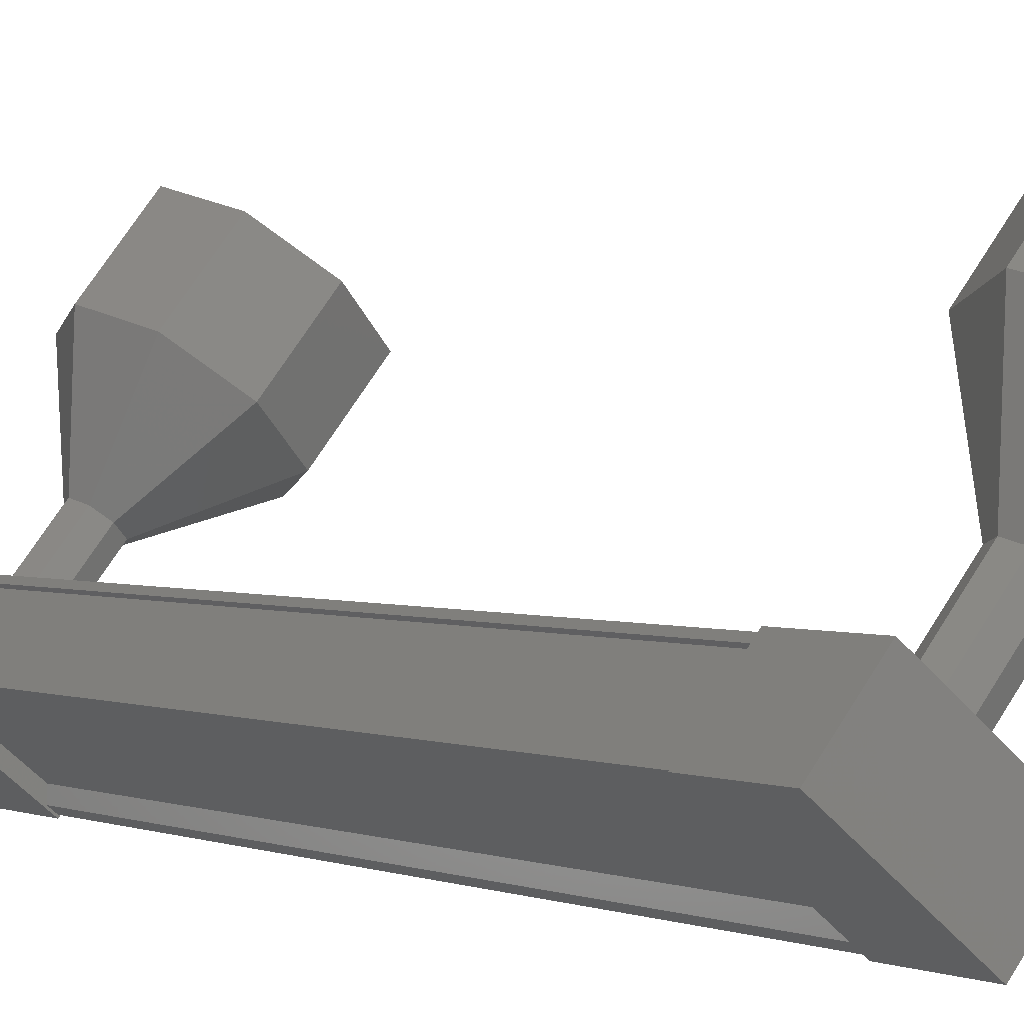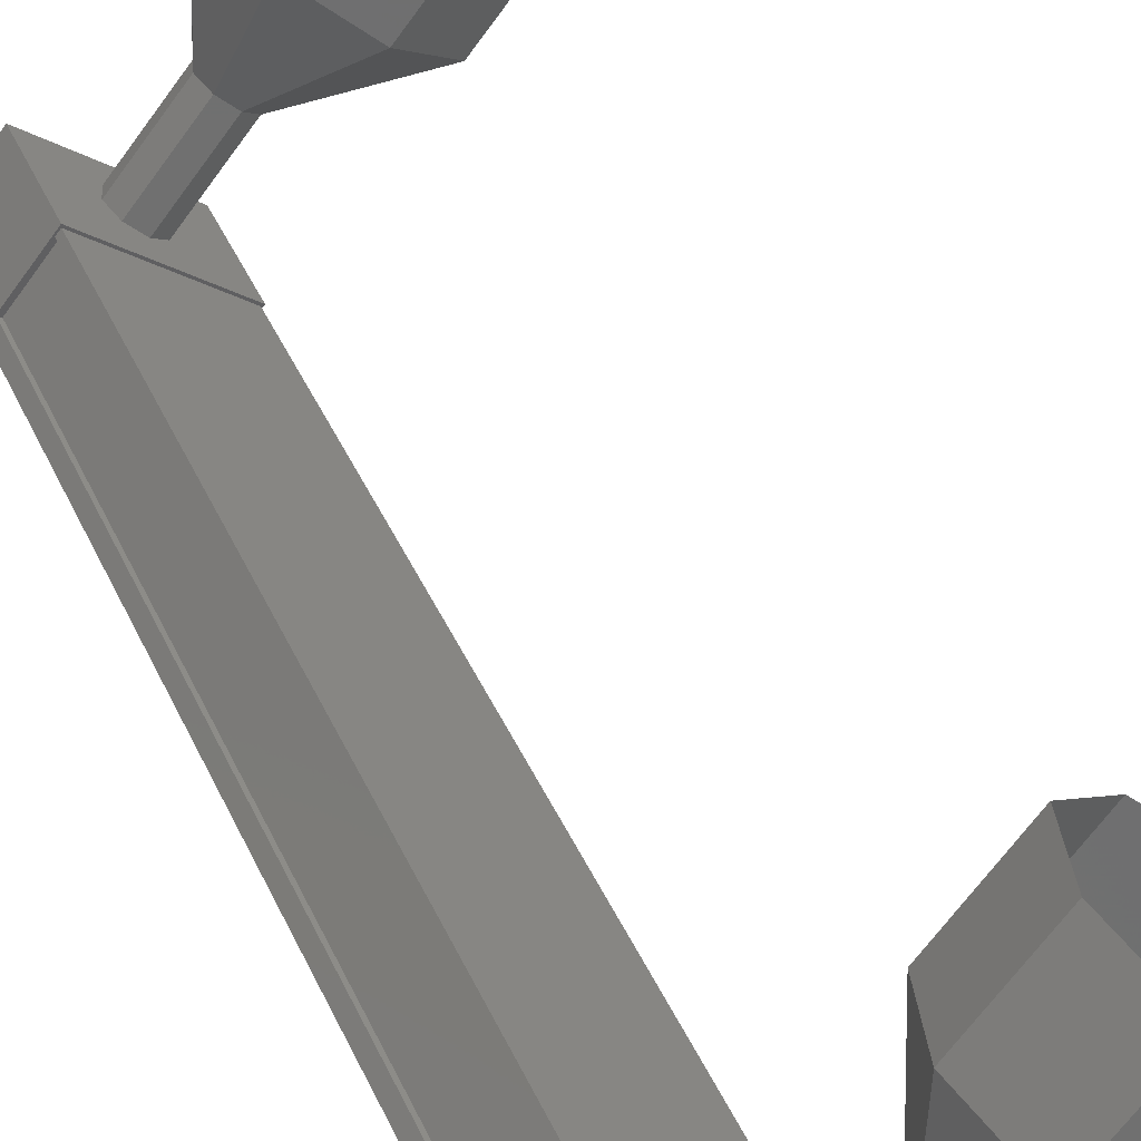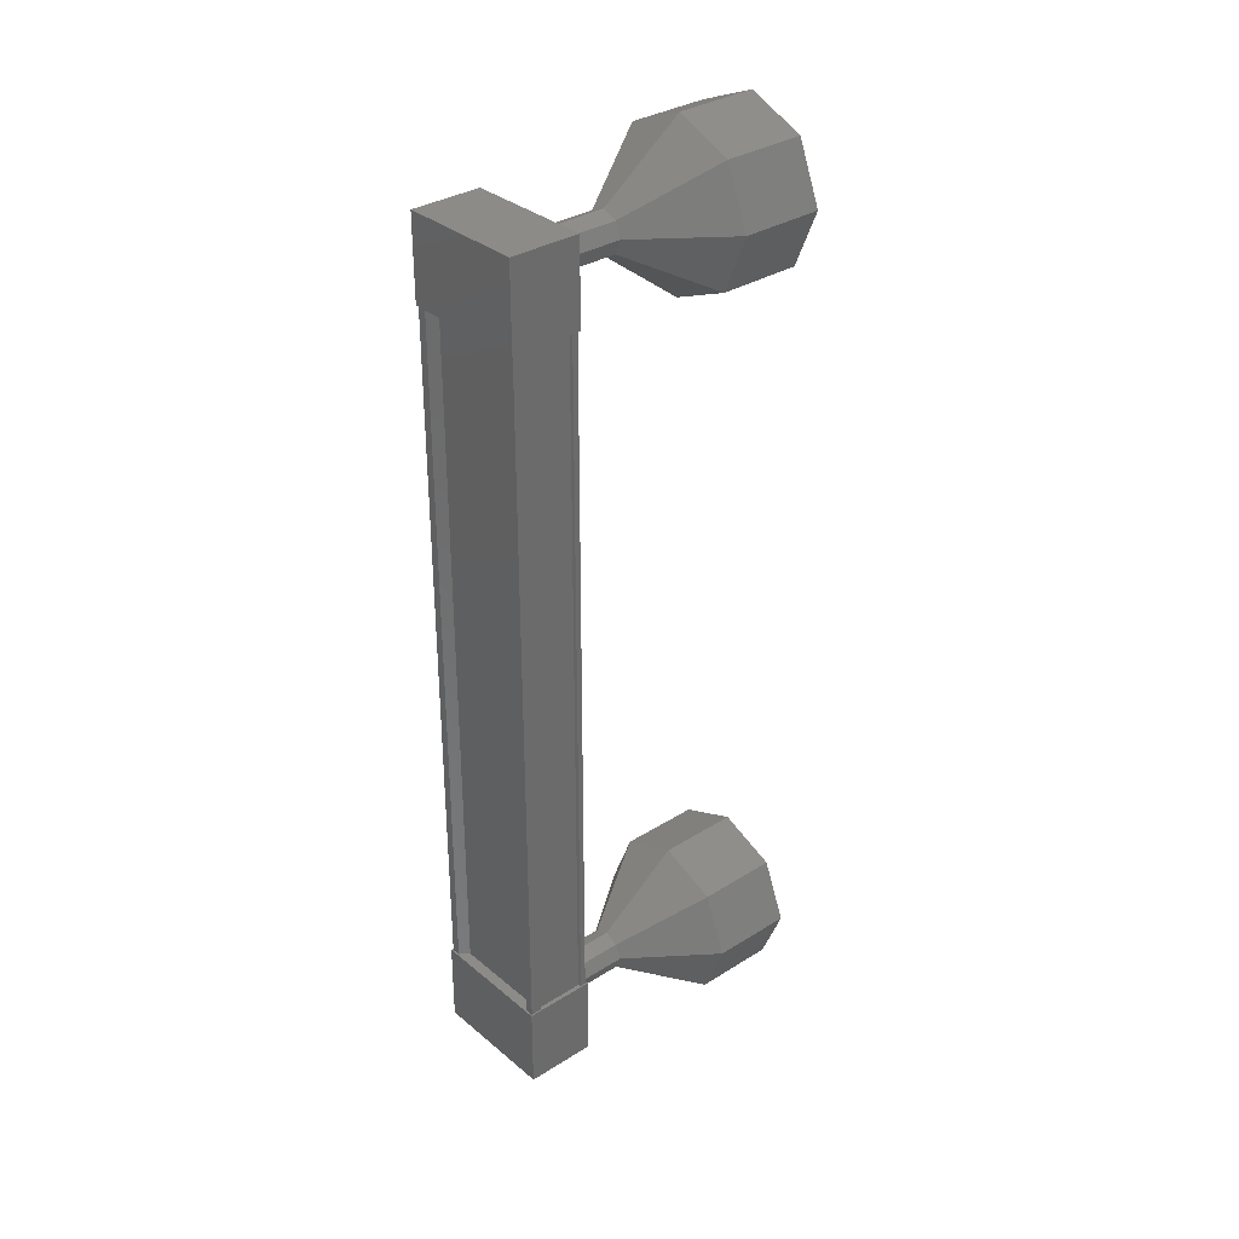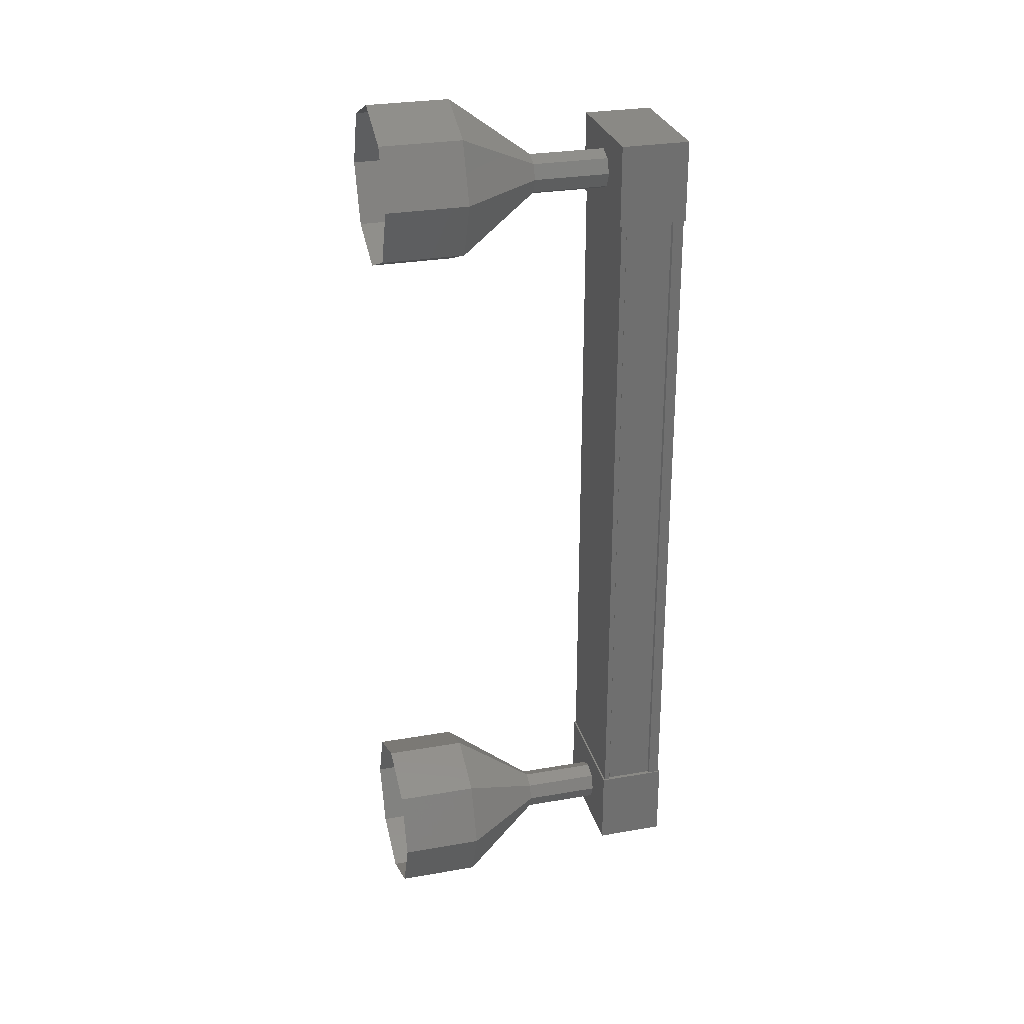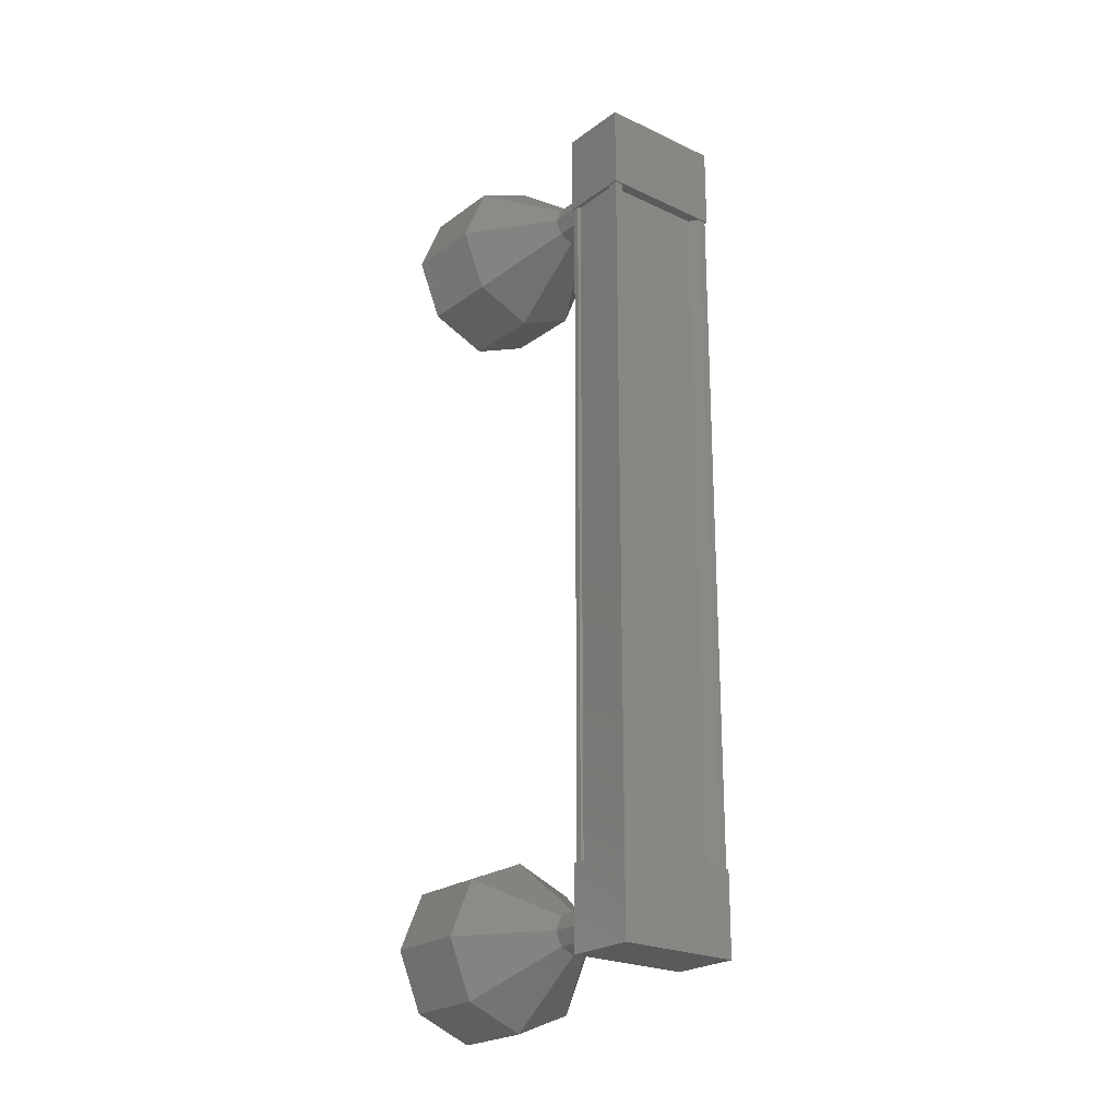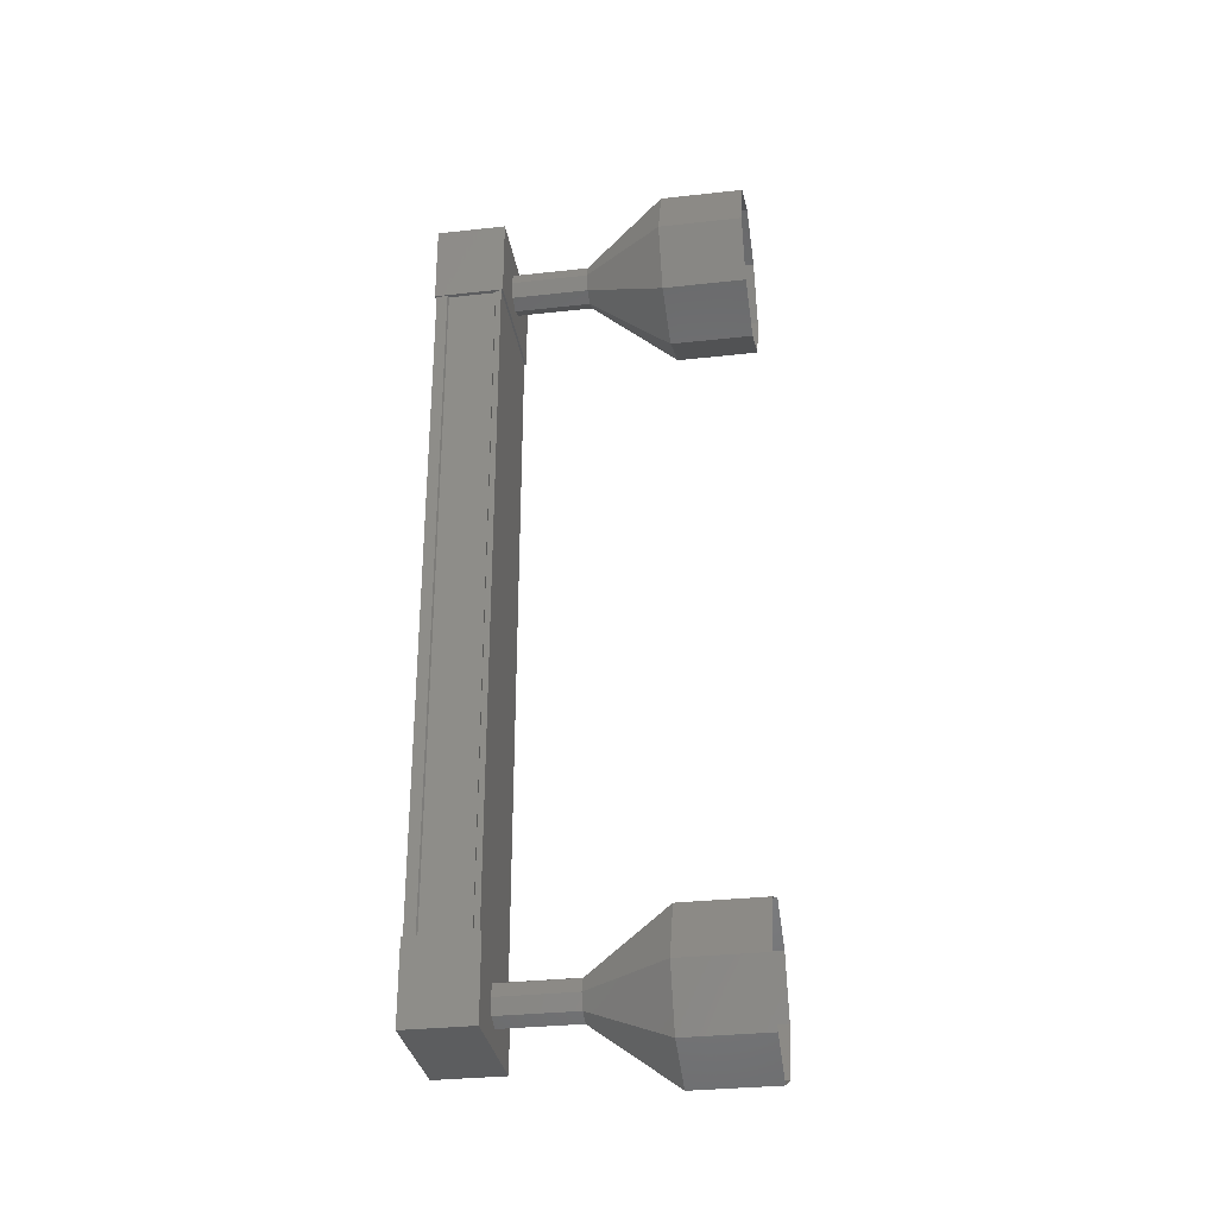
<metadata>
{"format":"stl","ext":"stl","renderer":"f3d","projection":"perspective","resolution":1024,"background":"white","views":[{"elev":1.5,"azim":-33.2,"up":"+Z"},{"elev":42.5,"azim":-22.7,"up":"+Z"},{"elev":32.9,"azim":-92.0,"up":"+Y"},{"elev":28.5,"azim":114.4,"up":"+Y"},{"elev":-22.9,"azim":-179.7,"up":"+Y"},{"elev":-31.3,"azim":-41.9,"up":"+Y"}]}
</metadata>
<code>
# stl→obj: 122 verts, 152 faces
v -64.02 -11.62 -39.85
v -64.15 -11.62 -39.88
v -64.15 -2.375 -39.88
v -64.23 -2.375 -39.82
v -63.16 -2.375 -40.54
v -63.17 -2.375 -40.68
v -63.17 -11.62 -40.68
v -63.09 -2.375 -40.74
v -63.09 -11.62 -40.74
v -62.63 -2.375 -40.18
v -62.63 -11.62 -40.18
v -62.66 -2.375 -40.17
v -62.66 -11.62 -40.17
v -63.02 -11.62 -40.61
v -64.02 -2.375 -39.85
v -63.16 -11.62 -40.54
v -63 -11.62 -40.64
v -63 -2.375 -40.64
v -63.02 -2.375 -40.61
v -64.26 -1.837 -39.82
v -62.56 -1.837 -40.12
v -63.09 -1.837 -40.77
v -63.09 -2.837 -40.77
v -64.26 -2.837 -39.82
v -62.56 -2.837 -40.12
v -63.73 -2.837 -39.17
v -63.73 -1.837 -39.17
v -63.09 -11.16 -40.77
v -64.26 -11.16 -39.82
v -62.56 -11.16 -40.12
v -63.73 -11.16 -39.17
v -63.73 -12.16 -39.17
v -64.26 -12.16 -39.82
v -63.09 -12.16 -40.77
v -62.56 -12.16 -40.12
v -64.23 -11.62 -39.82
v -64.15 -11.62 -39.71
v -64.15 -2.375 -39.71
v -64.11 -11.62 -39.72
v -64.11 -2.375 -39.72
v -63.75 -11.62 -39.28
v -63.75 -2.375 -39.28
v -63.77 -11.62 -39.25
v -63.77 -2.375 -39.25
v -63.73 -11.62 -39.2
v -63.73 -2.375 -39.2
v -62.59 -11.62 -40.12
v -62.59 -2.375 -40.12
v -61.92 -12.68 -38.14
v -61.29 -12.68 -37.36
v -62.47 -12.38 -37.69
v -61.84 -12.38 -36.91
v -62.69 -11.68 -37.51
v -62.06 -11.68 -36.73
v -62.47 -10.97 -37.69
v -61.84 -10.97 -36.91
v -61.92 -10.68 -38.14
v -61.29 -10.68 -37.36
v -61.37 -10.97 -38.58
v -60.74 -10.97 -37.81
v -61.14 -11.68 -38.77
v -60.51 -11.68 -37.99
v -61.37 -12.38 -38.58
v -60.74 -12.38 -37.81
v -62.41 -2.148 -39.02
v -63.17 -2.075 -39.68
v -62.54 -2.075 -38.9
v -63.31 -2.148 -39.57
v -62.68 -2.148 -38.79
v -63.37 -2.325 -39.52
v -62.74 -2.325 -38.75
v -63.31 -2.502 -39.57
v -62.68 -2.502 -38.79
v -63.17 -2.575 -39.68
v -62.54 -2.575 -38.9
v -63.04 -2.502 -39.79
v -62.41 -2.502 -39.02
v -62.98 -2.325 -39.84
v -62.35 -2.325 -39.06
v -63.04 -2.148 -39.79
v -60.74 -1.618 -37.81
v -61.92 -1.325 -38.14
v -61.29 -1.325 -37.36
v -62.47 -1.618 -37.69
v -61.84 -1.618 -36.91
v -62.69 -2.325 -37.51
v -62.06 -2.325 -36.73
v -62.47 -3.032 -37.69
v -61.84 -3.032 -36.91
v -61.92 -3.325 -38.14
v -61.29 -3.325 -37.36
v -61.37 -3.032 -38.58
v -60.74 -3.032 -37.81
v -61.14 -2.325 -38.77
v -60.51 -2.325 -37.99
v -61.37 -1.618 -38.58
v -62.55 -2.075 -38.91
v -62.69 -2.148 -38.8
v -62.69 -2.502 -38.8
v -62.55 -2.575 -38.91
v -62.35 -2.325 -39.07
v -63.17 -11.93 -39.68
v -62.54 -11.93 -38.9
v -63.31 -11.85 -39.57
v -62.68 -11.85 -38.79
v -63.37 -11.68 -39.52
v -62.74 -11.68 -38.75
v -63.31 -11.5 -39.57
v -62.68 -11.5 -38.79
v -63.17 -11.43 -39.68
v -62.54 -11.43 -38.9
v -63.04 -11.5 -39.79
v -62.41 -11.5 -39.02
v -62.98 -11.68 -39.84
v -62.35 -11.68 -39.06
v -63.04 -11.85 -39.79
v -62.41 -11.85 -39.02
v -62.55 -11.93 -38.91
v -62.69 -11.85 -38.8
v -62.69 -11.5 -38.8
v -62.55 -11.43 -38.91
v -62.35 -11.68 -39.07
f 1 2 3
f 3 2 4
f 5 6 7
f 7 6 8
f 8 9 7
f 10 11 12
f 12 11 13
f 13 14 12
f 3 15 1
f 1 15 5
f 5 16 1
f 7 16 5
f 9 8 17
f 17 8 18
f 18 14 17
f 19 14 18
f 12 14 19
f 20 21 22
f 22 21 23
f 23 24 22
f 25 24 23
f 26 24 25
f 25 21 26
f 26 21 27
f 27 21 20
f 20 24 27
f 22 24 20
f 28 29 30
f 30 29 31
f 31 32 30
f 29 32 31
f 33 32 29
f 29 34 33
f 33 34 32
f 32 34 35
f 35 30 32
f 34 30 35
f 28 30 34
f 34 29 28
f 2 36 4
f 4 36 37
f 37 38 4
f 39 38 37
f 40 38 39
f 39 41 40
f 40 41 42
f 42 41 43
f 43 44 42
f 45 44 43
f 46 44 45
f 45 47 46
f 46 47 48
f 48 47 10
f 25 23 21
f 24 26 27
f 47 11 10
f 49 50 51
f 51 50 52
f 52 53 51
f 54 53 52
f 55 53 54
f 54 56 55
f 55 56 57
f 57 56 58
f 58 59 57
f 60 59 58
f 61 59 60
f 60 62 61
f 61 62 63
f 63 62 64
f 64 49 63
f 50 49 64
f 65 66 67
f 67 66 68
f 68 69 67
f 70 69 68
f 71 69 70
f 70 72 71
f 71 72 73
f 73 72 74
f 74 75 73
f 76 75 74
f 77 75 76
f 76 78 77
f 77 78 79
f 79 78 80
f 80 65 79
f 66 65 80
f 81 82 83
f 83 82 84
f 84 85 83
f 86 85 84
f 87 85 86
f 86 88 87
f 87 88 89
f 89 88 90
f 90 91 89
f 92 91 90
f 93 91 92
f 92 94 93
f 93 94 95
f 95 94 96
f 96 81 95
f 82 81 96
f 96 97 82
f 82 97 98
f 98 84 82
f 71 84 98
f 86 84 71
f 71 99 86
f 86 99 88
f 88 99 100
f 100 90 88
f 77 90 100
f 92 90 77
f 77 101 92
f 92 101 94
f 94 101 65
f 65 96 94
f 97 96 65
f 102 103 104
f 104 103 105
f 105 106 104
f 107 106 105
f 108 106 107
f 107 109 108
f 108 109 110
f 110 109 111
f 111 112 110
f 113 112 111
f 114 112 113
f 113 115 114
f 114 115 116
f 116 115 117
f 117 102 116
f 103 102 117
f 117 63 118
f 118 63 49
f 49 119 118
f 51 119 49
f 107 119 51
f 51 53 107
f 107 53 120
f 120 53 55
f 55 121 120
f 57 121 55
f 113 121 57
f 57 59 113
f 113 59 122
f 122 59 61
f 61 117 122
f 63 117 61

</code>
